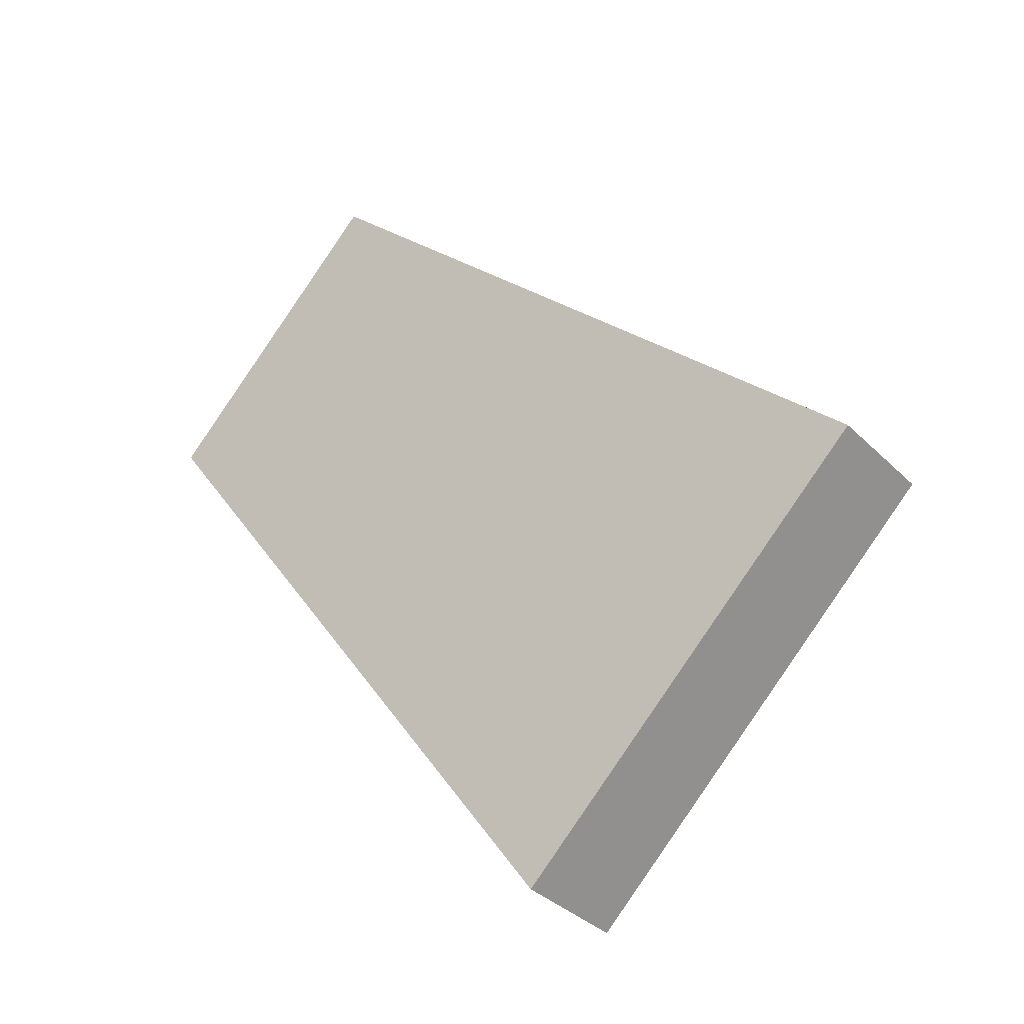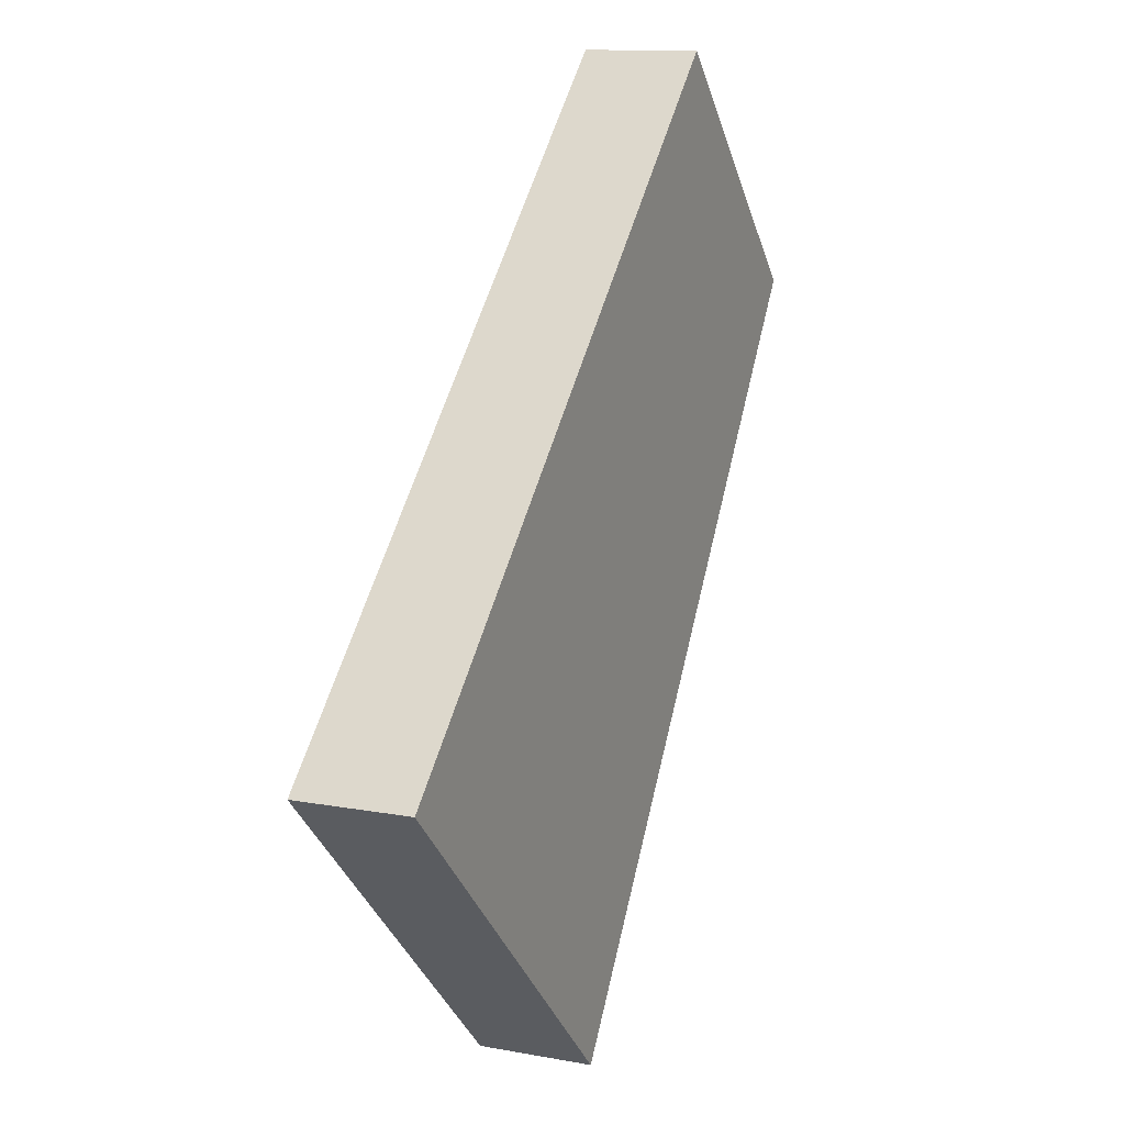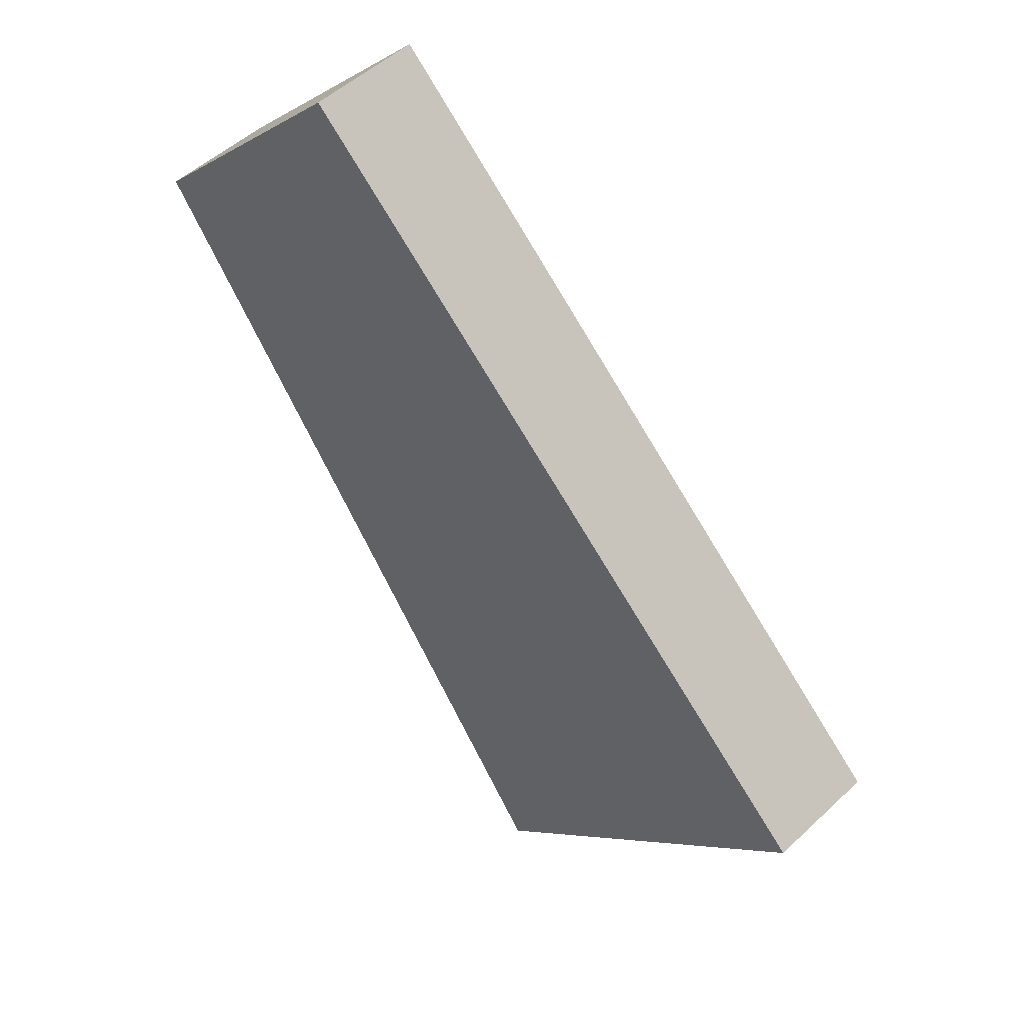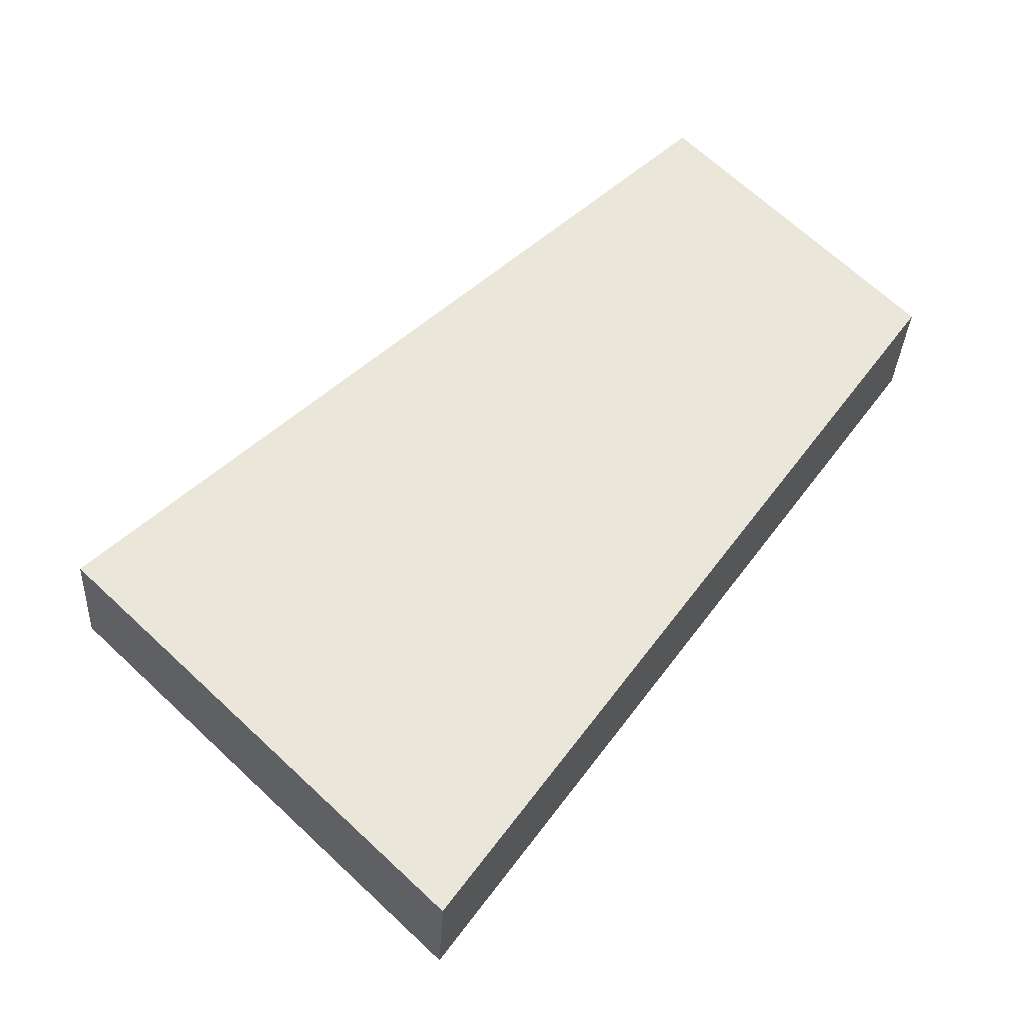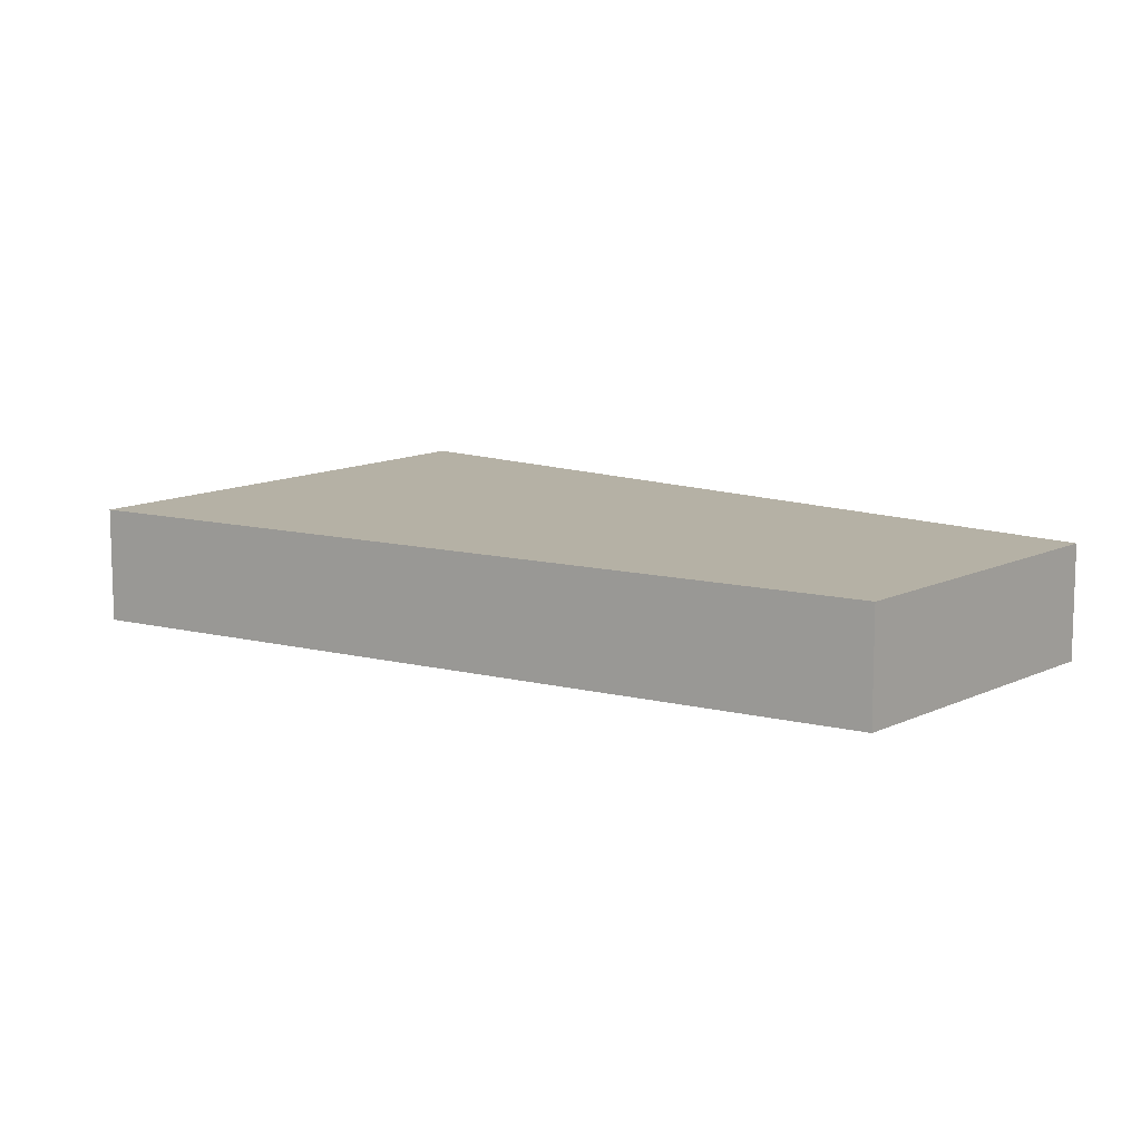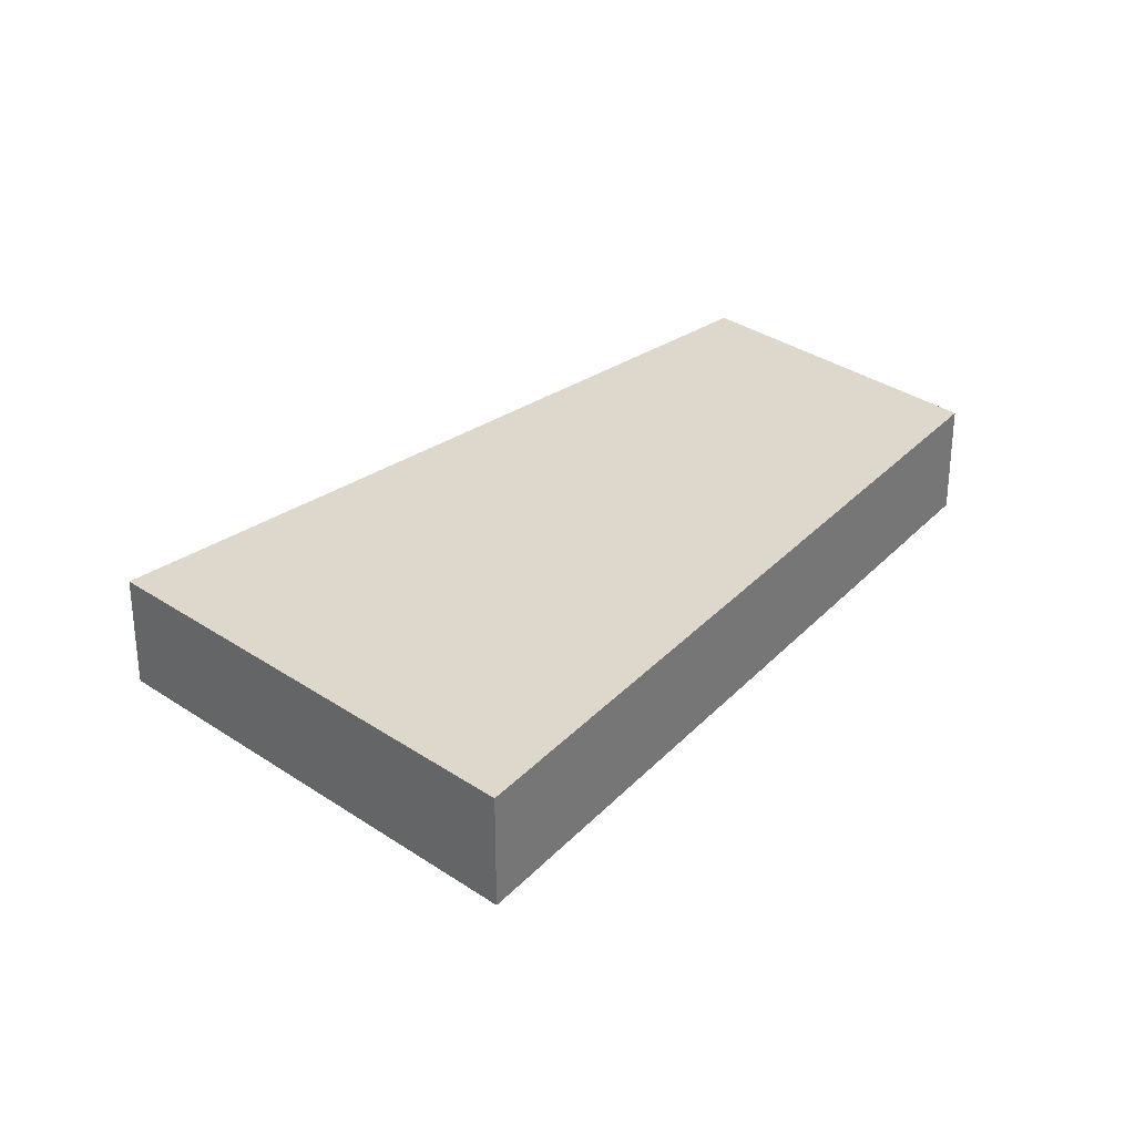
<metadata>
{"format":"obj","ext":"obj","renderer":"f3d","projection":"perspective","resolution":1024,"background":"white","views":[{"elev":-34.8,"azim":37.6,"up":"+Z"},{"elev":12.3,"azim":113.6,"up":"+Z"},{"elev":49.8,"azim":44.1,"up":"+Z"},{"elev":-32.8,"azim":177.1,"up":"+Z"},{"elev":11.8,"azim":-94.6,"up":"+Y"},{"elev":31.4,"azim":179.5,"up":"+Y"}]}
</metadata>
<code>
v  12.76 1.857 -6.374
v  8.985 1.857 -1.037
v  13.66 1.857 -5.497
v  3.804 1.857 3.904
v  0 1.857 1.137e-16
v  10.91 1.857 -8.179
v  7.884 1.857 -11.14
v  3.804 -2.391e-16 3.904
v  8.985 6.35e-17 -1.037
v  13.66 3.366e-16 -5.497
v  12.76 3.903e-16 -6.374
v  10.91 5.008e-16 -8.179
v  7.884 6.82e-16 -11.14
v  0 0 0
g defaultobject
f 1 2 3
f 2 1 4
f 4 1 5
f 5 1 6
f 5 6 7
f 8 2 4
f 2 8 9
f 2 9 3
f 3 9 10
f 10 1 3
f 1 10 11
f 1 11 6
f 6 11 12
f 6 12 7
f 7 12 13
f 14 4 5
f 4 14 8
f 13 5 7
f 5 13 14
f 9 11 10
f 11 9 12
f 12 9 13
f 13 9 14
f 14 9 8

</code>
